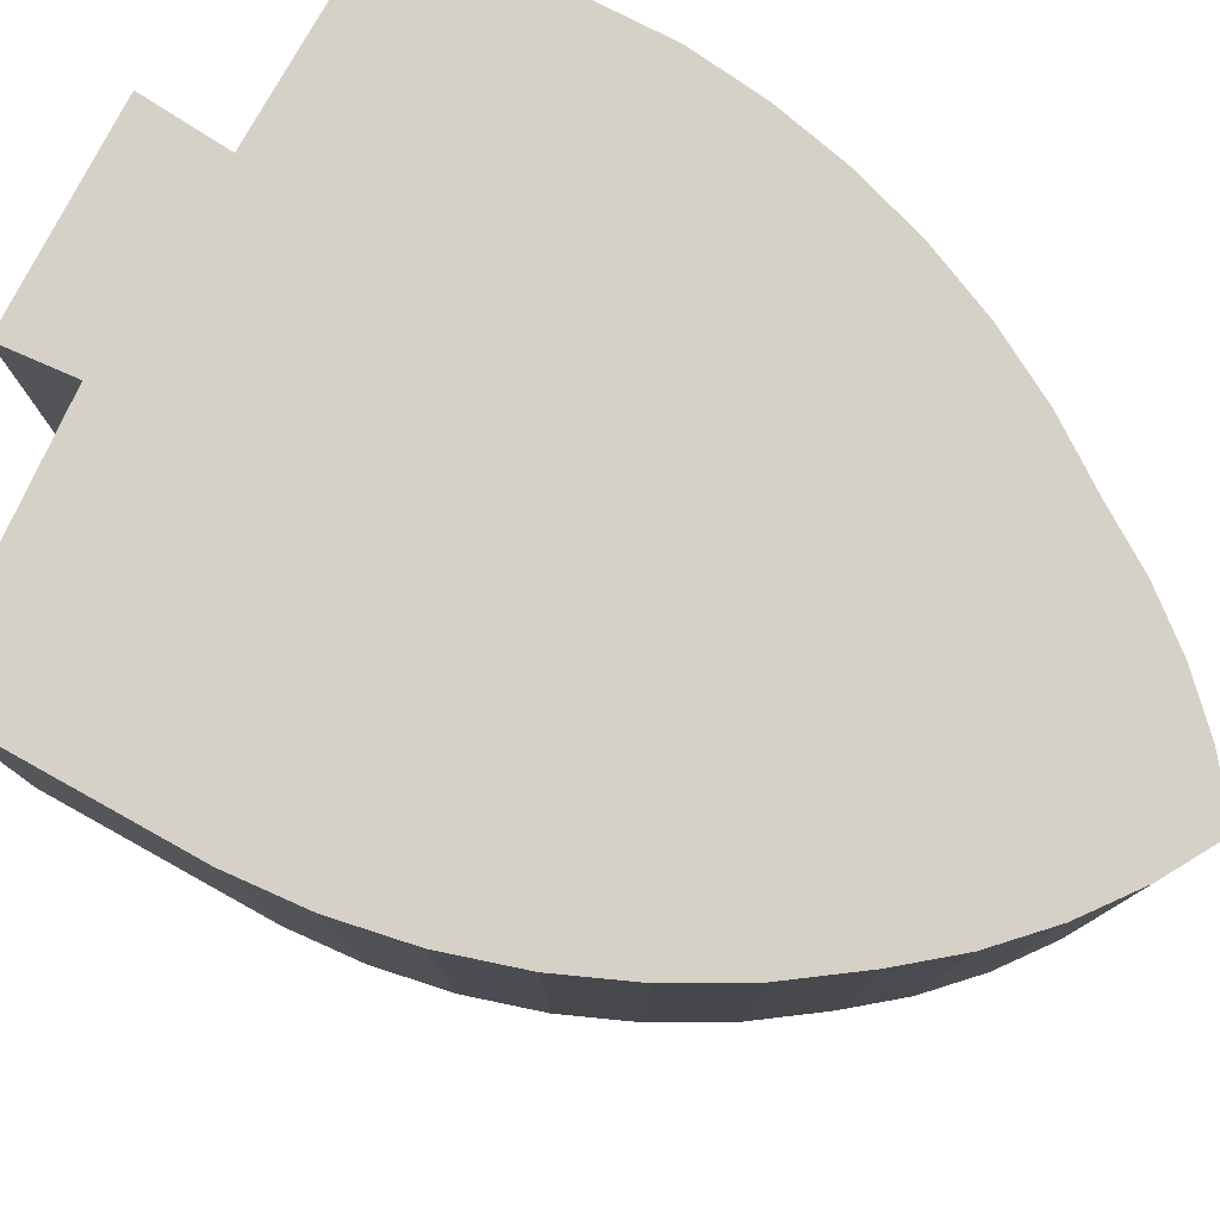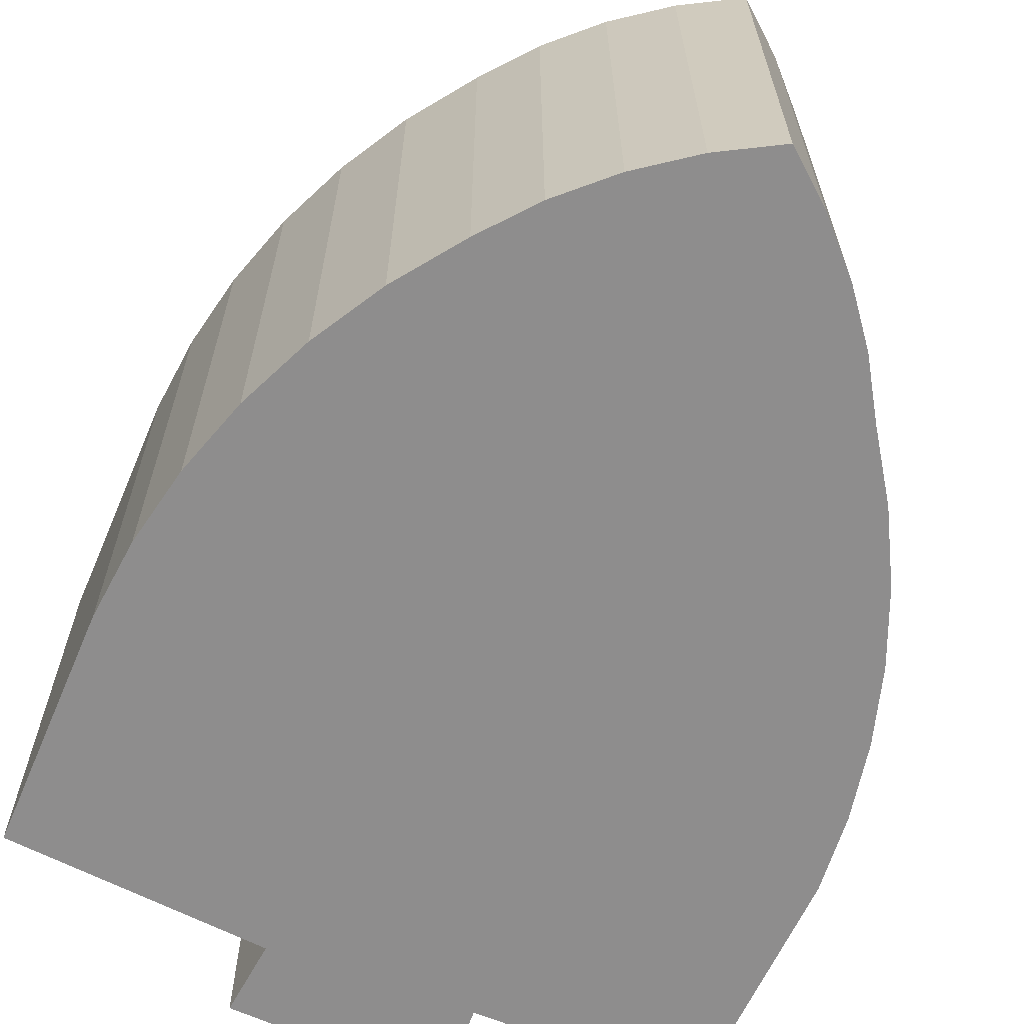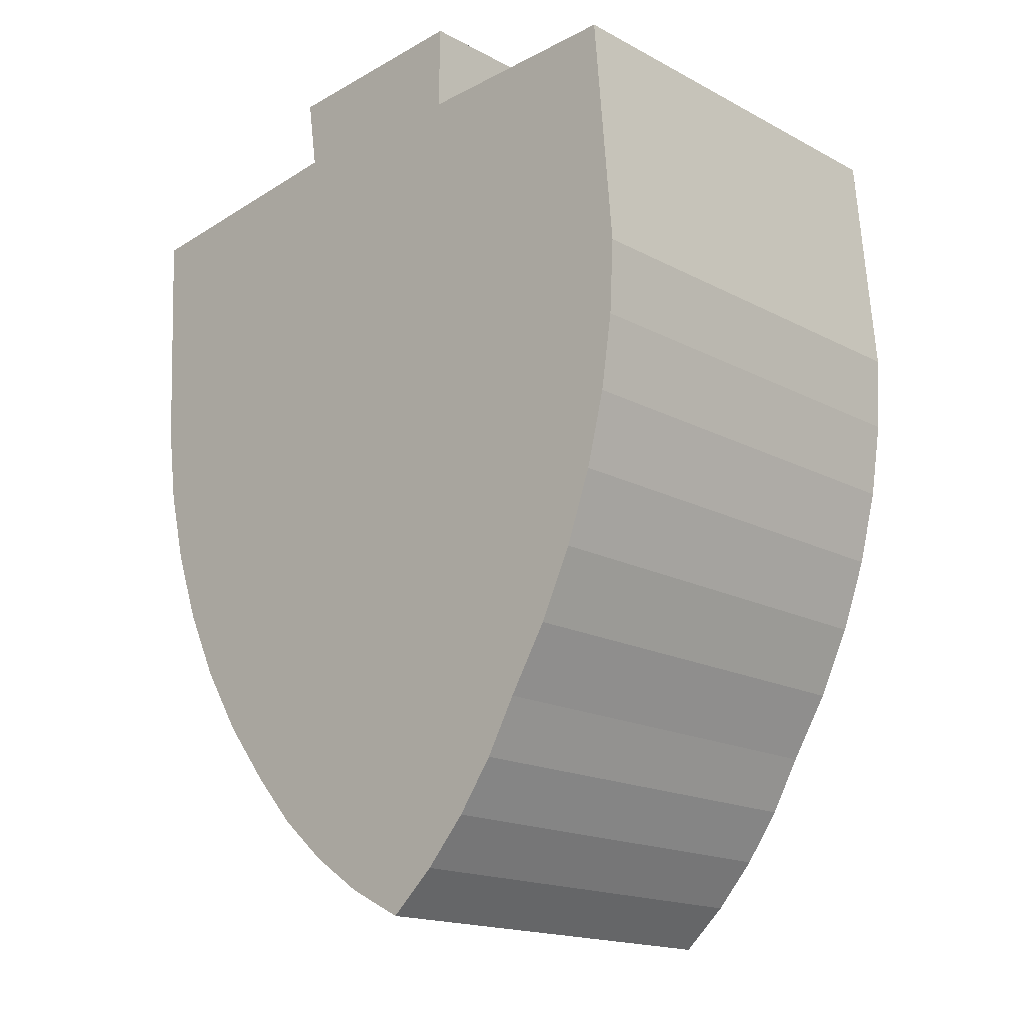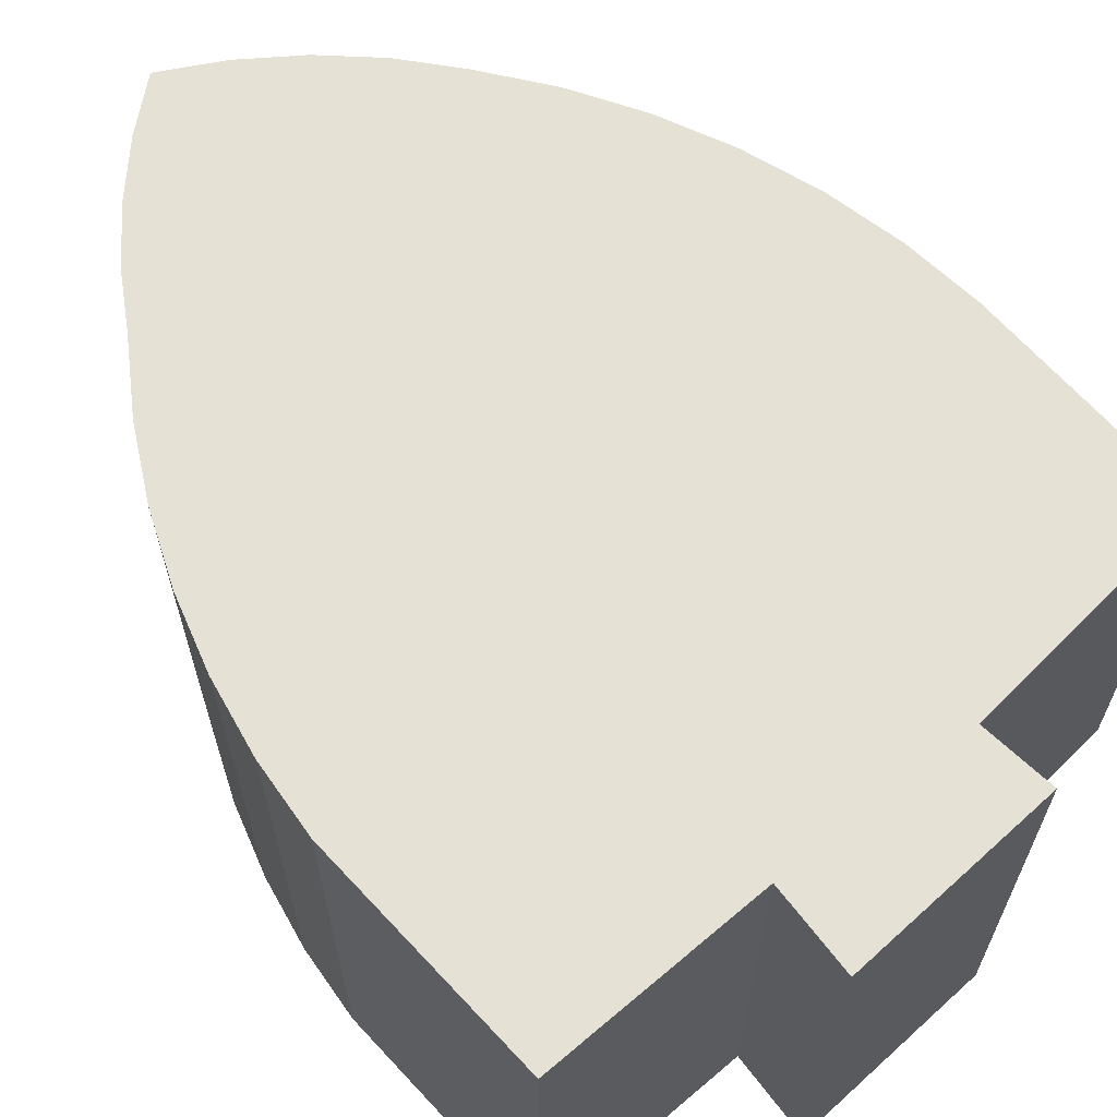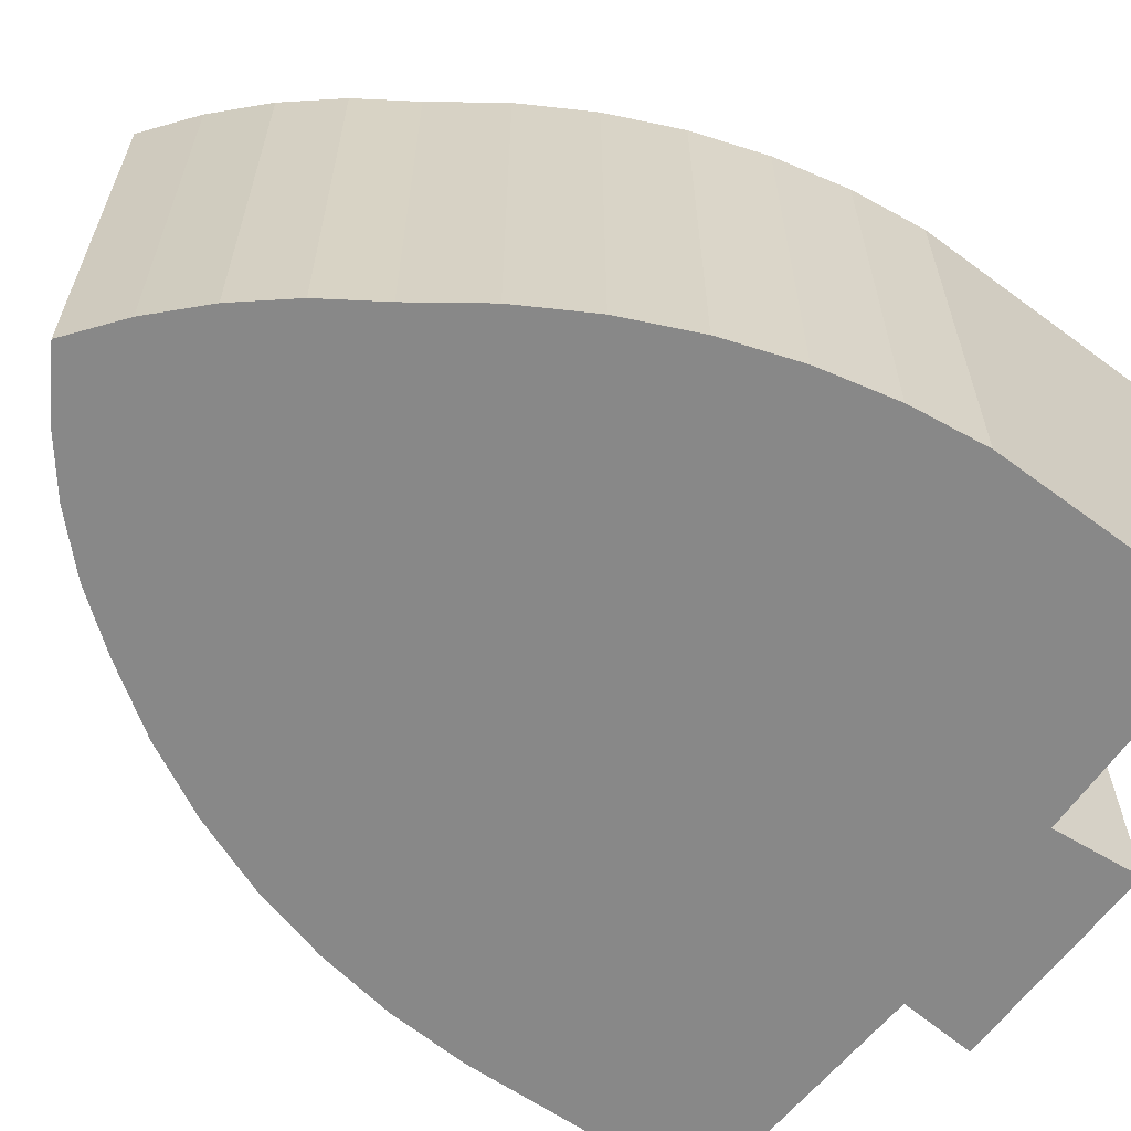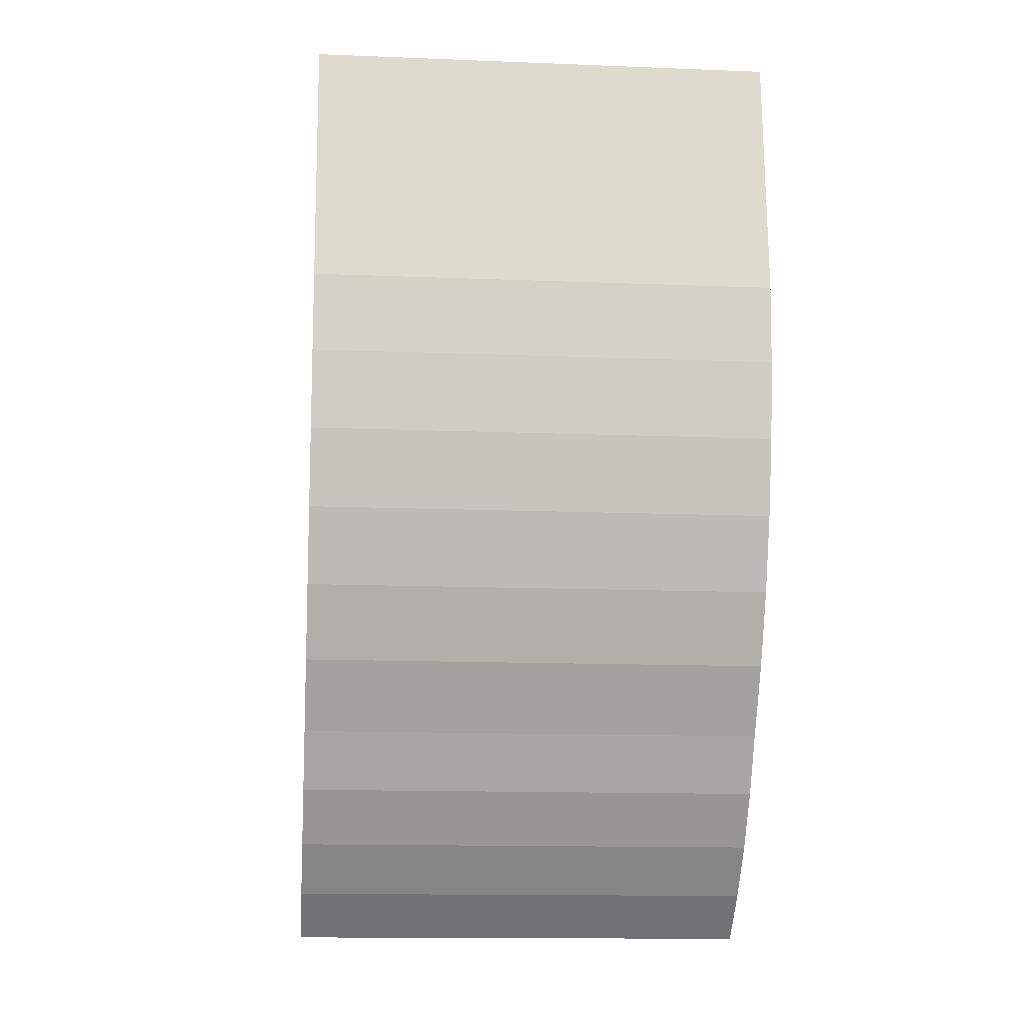
<metadata>
{"format":"obj","ext":"obj","renderer":"f3d","projection":"perspective","resolution":1024,"background":"white","views":[{"elev":79.1,"azim":121.9,"up":"+Y"},{"elev":-64.7,"azim":159.7,"up":"+Y"},{"elev":-17.1,"azim":-136.7,"up":"+Z"},{"elev":64.4,"azim":-38.1,"up":"+Y"},{"elev":-62.7,"azim":-122.1,"up":"+Y"},{"elev":-13.3,"azim":-95.3,"up":"+Z"}]}
</metadata>
<code>
v  0 0 0
v  2.184 -1.284e-16 2.097
v  0.1813 -1.335e-16 2.181
v  3.984 -1.278e-16 2.088
v  6.267 -1.105e-16 1.805
v  6.161 2.139e-17 -0.3494
v  0.03627 4.209e-17 -0.6874
v  0.1402 8.377e-17 -1.368
v  0.3108 1.246e-16 -2.035
v  6.063 6.465e-17 -1.056
v  0.5464 1.642e-16 -2.682
v  5.891 1.07e-16 -1.748
v  0.8447 2.022e-16 -3.302
v  5.645 1.48e-16 -2.417
v  1.203 2.382e-16 -3.891
v  5.329 1.872e-16 -3.057
v  1.481 2.686e-16 -4.386
v  4.946 2.24e-16 -3.659
v  1.812 2.969e-16 -4.848
v  4.501 2.581e-16 -4.216
v  4.098 2.852e-16 -4.658
v  2.19 3.228e-16 -5.271
v  3.645 3.091e-16 -5.049
v  2.613 3.46e-16 -5.651
v  3.147 3.295e-16 -5.381
v  4.081 -1.684e-16 2.751
v  2.173 -1.772e-16 2.894
v  4.081 4.087 2.751
v  2.184 4.087 2.097
v  2.173 4.087 2.894
v  0.8448 4.087 -3.303
v  1.203 4.087 -3.891
v  1.481 4.087 -4.386
v  1.812 4.087 -4.848
v  2.191 4.087 -5.271
v  3.984 4.087 2.088
v  6.267 4.087 1.804
v  2.613 4.087 -5.651
v  3.147 4.087 -5.381
v  3.645 4.087 -5.049
v  4.098 4.087 -4.658
v  4.501 4.087 -4.216
v  6.161 4.087 -0.3495
v  4.946 4.087 -3.659
v  5.329 4.087 -3.057
v  5.645 4.087 -2.418
v  6.063 4.087 -1.056
v  5.891 4.087 -1.748
v  8.729e-05 4.087 -0.0001292
v  0.1814 4.087 2.181
v  0.03635 4.087 -0.6876
v  0.1403 4.087 -1.368
v  0.3109 4.087 -2.035
v  0.5465 4.087 -2.682
g defaultobject
f 1 2 3
f 2 1 4
f 4 1 5
f 5 1 6
f 6 1 7
f 6 7 8
f 6 8 9
f 6 9 10
f 10 9 11
f 10 11 12
f 12 11 13
f 12 13 14
f 14 13 15
f 14 15 16
f 16 15 17
f 16 17 18
f 18 17 19
f 18 19 20
f 20 19 21
f 21 19 22
f 21 22 23
f 23 22 24
f 23 24 25
f 2 26 27
f 26 2 4
f 28 29 30
f 29 28 31
f 31 28 32
f 32 28 33
f 33 28 34
f 34 28 35
f 35 28 36
f 35 36 37
f 35 37 38
f 38 37 39
f 39 37 40
f 40 37 41
f 41 37 42
f 42 37 43
f 42 43 44
f 44 43 45
f 45 43 46
f 46 43 47
f 46 47 48
f 29 49 50
f 49 29 51
f 51 29 52
f 52 29 53
f 53 29 54
f 54 29 31
f 50 1 3
f 1 50 49
f 2 50 3
f 50 2 29
f 30 2 27
f 2 30 29
f 26 30 27
f 30 26 28
f 4 28 26
f 28 4 36
f 5 36 4
f 36 5 37
f 6 37 5
f 37 6 43
f 10 43 6
f 43 10 47
f 12 47 10
f 47 12 48
f 14 48 12
f 48 14 46
f 16 46 14
f 46 16 45
f 18 45 16
f 45 18 44
f 20 44 18
f 44 20 42
f 21 42 20
f 42 21 41
f 23 41 21
f 41 23 40
f 39 23 25
f 23 39 40
f 38 25 24
f 25 38 39
f 35 24 22
f 24 35 38
f 34 22 19
f 22 34 35
f 33 19 17
f 19 33 34
f 32 17 15
f 17 32 33
f 31 15 13
f 15 31 32
f 54 13 11
f 13 54 31
f 53 11 9
f 11 53 54
f 52 9 8
f 9 52 53
f 51 8 7
f 8 51 52
f 49 7 1
f 7 49 51

</code>
